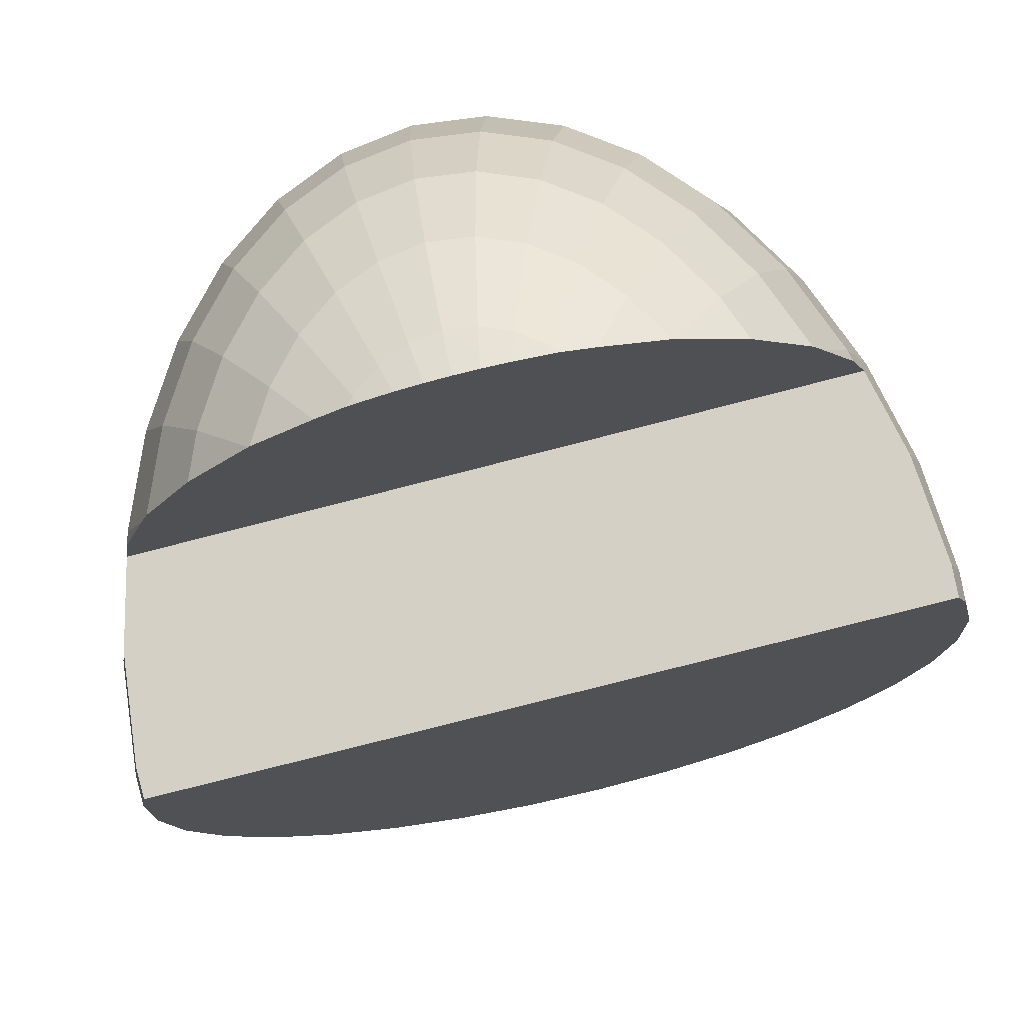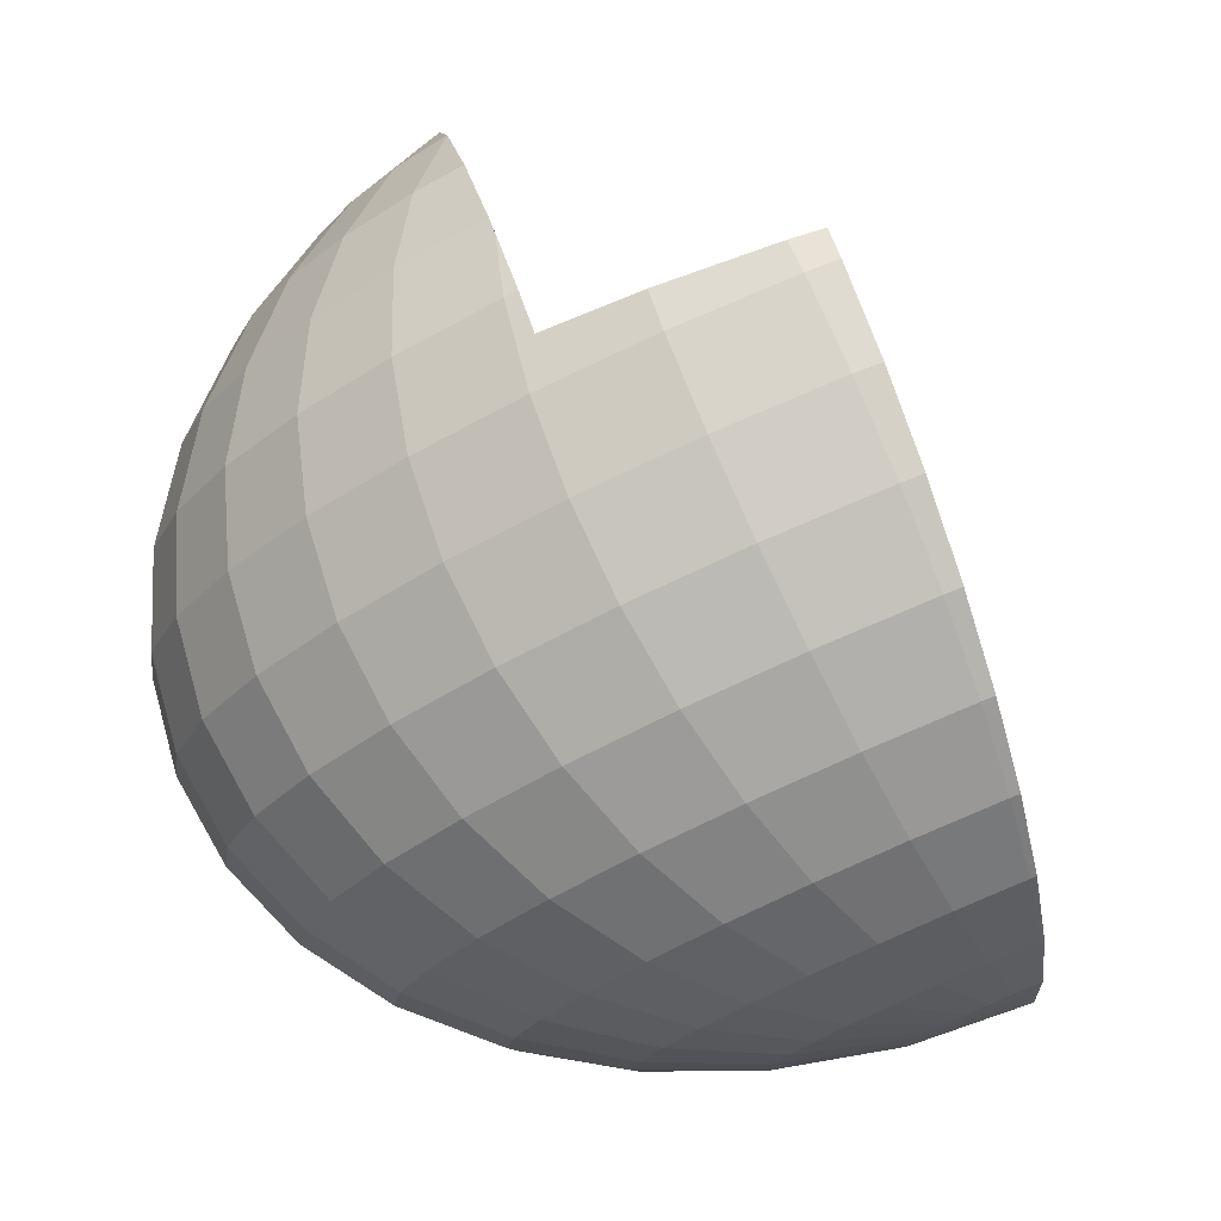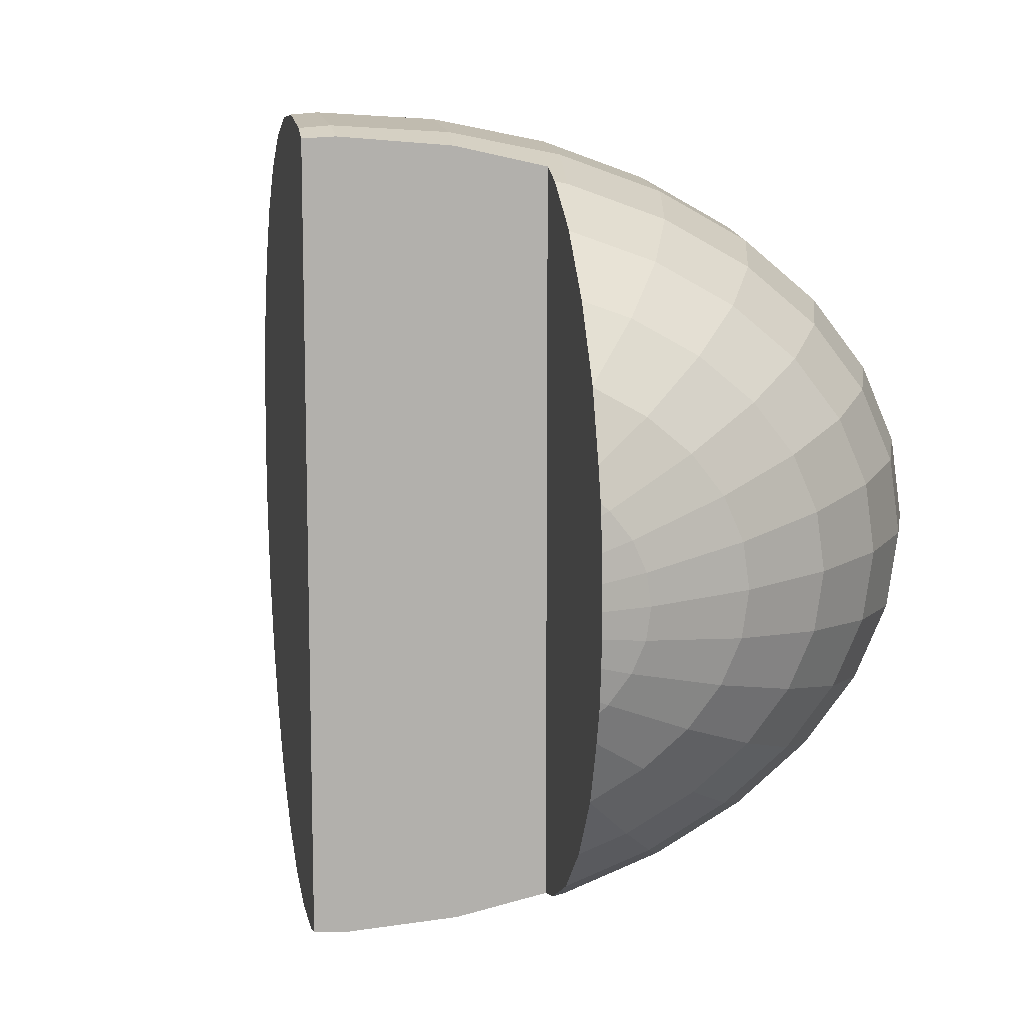
<metadata>
{"format":"obj","ext":"obj","renderer":"f3d","projection":"perspective","resolution":1024,"background":"white","views":[{"elev":-78.2,"azim":104.4,"up":"+Y"},{"elev":76.5,"azim":-172.5,"up":"+Z"},{"elev":11.6,"azim":17.6,"up":"+Z"}]}
</metadata>
<code>
o Sphere
v -0.4709 0.9684 0
v -0.4679 0.9705 0
v -0.4709 0.9684 -0.000495
v -0.4709 0.9684 0.000495
v -0.4709 0.9684 -0.001031
v -0.4709 0.9684 0.001031
v -0.4709 0.9684 -0.001664
v -0.4709 0.9684 0.001665
v -0.4709 0.9683 -0.002493
v -0.4709 0.9683 0.002493
v -0.4708 0.9682 -0.003737
v -0.4708 0.9682 0.003737
v -0.4707 0.968 -0.006048
v -0.4707 0.968 0.006049
v -0.4704 0.9674 -0.01273
v -0.4704 0.9674 0.01273
v -0.4589 0.9549 -0.1643
v -0.4629 0.9526 -0.164
v -0.4629 0.9526 0.164
v -0.4589 0.9549 0.1643
v -0.4187 0.9782 -0.1612
v -0.4323 0.9088 -0.3223
v -0.4423 0.9122 -0.2982
v -0.4423 0.9122 0.2982
v -0.4323 0.9088 0.3223
v -0.4187 0.9782 0.1612
v -0.3799 1.001 -0.1518
v -0.4387 0.9051 -0.3218
v -0.4387 0.9051 0.3218
v -0.3533 0.9544 0.3161
v -0.3799 1.001 0.1518
v -0.3533 0.9544 -0.3161
v -0.2773 0.9983 -0.2978
v -0.3442 1.021 -0.1366
v -0.3891 0.8339 -0.4679
v -0.4044 0.8376 -0.4489
v -0.4365 0.9006 0.3302
v -0.3891 0.8339 0.4679
v -0.2773 0.9983 0.2978
v -0.3442 1.021 0.1366
v -0.2743 0.9001 -0.459
v -0.2073 1.039 -0.268
v -0.3129 1.039 -0.1162
v -0.3995 0.8279 -0.4671
v -0.3995 0.8279 0.4671
v -0.2743 0.9001 0.459
v -0.3129 1.039 0.1162
v -0.06235 1.023 -0.3891
v -0.1459 1.074 -0.2279
v -0.2872 1.054 -0.09129
v -0.1849 0.8174 -0.5841
v -0.3309 0.7331 -0.5956
v -0.3536 0.7376 -0.5776
v -0.3536 0.7376 0.5776
v -0.3309 0.7331 0.5956
v -0.1849 0.8174 0.5841
v -0.164 0.9638 0.4323
v -0.2073 1.039 0.268
v -0.2872 1.054 0.09129
v -0.164 0.9638 -0.4323
v 0.02677 1.074 -0.3309
v -0.0955 1.103 -0.1791
v -0.2682 1.065 -0.06288
v -0.04444 0.8985 -0.5502
v -0.3467 0.724 -0.5943
v -0.3467 0.724 0.5943
v -0.04444 0.8985 0.5502
v -0.1459 1.074 0.2279
v -0.2682 1.065 0.06288
v 0.08496 0.9732 -0.4952
v 0.1984 1.039 -0.4211
v 0.0999 1.116 -0.26
v -0.05807 1.125 -0.1233
v -0.2564 1.072 -0.03206
v -0.26 0.6103 -0.7003
v 0.07684 0.8047 -0.647
v -0.2917 0.6159 -0.6833
v -0.2917 0.6159 0.6833
v -0.26 0.6103 0.7003
v 0.07684 0.8047 0.647
v 0.08496 0.9732 0.4952
v -0.06235 1.023 0.3891
v -0.0955 1.103 0.1791
v -0.2564 1.072 0.03206
v -0.03502 1.138 -0.06288
v -0.2524 1.074 0
v -0.08826 0.7094 -0.6869
v -0.2823 0.5974 -0.6986
v -0.2823 0.5974 0.6986
v -0.08826 0.7094 0.6869
v 0.229 0.8926 0.5823
v 0.02677 1.074 0.3309
v -0.05807 1.125 0.1233
v 0.3624 0.9696 -0.4952
v 0.2915 1.092 -0.3309
v 0.1542 1.148 -0.1791
v 0.1877 1.167 -0.09129
v -0.02723 1.143 -0
v 0.01172 0.5803 -0.7632
v 0.1952 0.6862 -0.7189
v 0.229 0.8926 -0.5823
v -0.1791 0.4702 -0.7782
v -0.2211 0.477 -0.763
v -0.2734 0.5798 0.708
v -0.1791 0.4702 0.7782
v 0.01172 0.5803 0.7632
v 0.1952 0.6862 0.7189
v 0.3624 0.9696 0.4952
v 0.1984 1.039 0.4211
v 0.0999 1.116 0.26
v -0.03502 1.138 0.06288
v 0.3606 1.132 -0.2279
v 0.3643 0.7838 -0.647
v -0.2089 0.4529 -0.7758
v -0.2089 0.4529 0.7758
v 0.3643 0.7838 0.647
v 0.2915 1.092 0.3309
v 0.1542 1.148 0.1791
v 0.5124 0.8694 -0.5502
v 0.4718 1.033 -0.3891
v 0.5532 1.08 -0.268
v 0.4032 1.157 -0.1162
v 0.199 1.173 -0
v 0.1877 1.167 0.09129
v -0.09129 0.3181 -0.8261
v 0.1113 0.4351 -0.8102
v 0.306 0.5475 -0.7632
v -0.1967 0.4289 -0.7831
v -0.1444 0.3261 0.8141
v -0.09129 0.3181 0.8261
v 0.1113 0.4351 0.8102
v 0.306 0.5475 0.7632
v 0.4855 0.6511 0.6869
v 0.5124 0.8694 0.5502
v 0.4718 1.033 0.3891
v 0.6341 0.9396 -0.4323
v 0.6033 1.109 -0.1366
v -0.1292 0.2962 -0.8231
v 0.4855 0.6511 -0.6869
v -0.1292 0.2962 0.8231
v 0.6428 0.742 0.5841
v 0.5532 1.08 0.268
v 0.3606 1.132 0.2279
v 0.4032 1.157 0.1162
v 0.6428 0.742 -0.5841
v 0.7244 0.9918 -0.2978
v 0.7801 1.024 -0.1518
v 0.4176 1.165 0
v 0.6202 1.118 0
v 0.2065 0.2792 -0.8261
v 1e-06 0.16 -0.8423
v -0.0646 0.1691 -0.8352
v 0.4051 0.3939 -0.7782
v 0.5881 0.4995 -0.7003
v -0.1134 0.265 0.8261
v 0 0.16 0.8423
v 0.2065 0.2792 0.8261
v 0.4051 0.3939 0.7782
v 0.5881 0.4995 0.7003
v 0.7719 0.8165 0.459
v 0.6341 0.9396 0.4323
v 0.7719 0.8165 -0.459
v 0.7989 1.035 -0
v -0.04639 0.1332 -0.8386
v 0.7485 0.5921 -0.5956
v -0.04639 0.1332 0.8386
v 0.7485 0.5921 0.5956
v 0.8801 0.6681 0.4679
v 0.7244 0.9918 0.2978
v 0.6033 1.109 0.1366
v 0.8801 0.6681 -0.4679
v 0.8679 0.8719 -0.3161
v 0.9269 0.906 -0.1612
v 0.7801 1.024 0.1518
v 0.2938 0.1188 -0.8102
v 0.4886 0.2313 -0.7632
v -0.02659 0.09426 -0.8346
v 0.8254 0.4257 -0.5841
v 0.01533 0.0118 0.8261
v 0.09129 0.001882 0.8261
v 0.2938 0.1188 0.8102
v 0.4886 0.2313 0.7632
v 0.6681 0.3349 0.6869
v 0.8679 0.8719 0.3161
v 0.978 0.7246 -0.3223
v 0.9469 0.9175 0
v 0.09129 0.001883 -0.8261
v 0.03646 -0.02977 -0.8218
v 0.6681 0.3349 -0.6869
v 0.03646 -0.02977 0.8218
v 0.8254 0.4257 0.5841
v 0.978 0.7246 0.3223
v 0.9269 0.906 0.1612
v 1.05 0.5557 -0.3161
v 1.038 0.7594 -0.1643
v 1.059 0.7711 0
v 0.2037 -0.01502 -0.8007
v 0.3286 0.04628 -0.7888
v 0.4228 0.09253 -0.7649
v 0.1237 -0.05427 -0.8084
v 0.06385 -0.08365 -0.8051
v 0.7224 0.1635 -0.647
v 0.8706 0.2491 -0.5502
v 0.9545 0.5003 -0.459
v 0.06037 -0.07682 0.8072
v 0.2455 0.005501 0.7967
v 0.1237 -0.05427 0.8084
v 0.4293 0.0957 0.7632
v 0.3286 0.04628 0.7888
v 0.5533 0.06591 0.7189
v 0.7224 0.1635 0.647
v 0.9545 0.5003 0.459
v 1.11 0.5898 -0.1612
v 1.038 0.7594 0.1643
v 0.4948 0.1279 -0.7466
v 0.4948 0.1279 0.7466
v 0.06385 -0.08365 0.8051
v 0.5533 0.06591 -0.7189
v 0.9922 0.3193 -0.4323
v 0.8706 0.2491 0.5502
v 1.05 0.5557 0.3161
v 1.083 0.3715 -0.2978
v 1.138 0.4036 -0.1518
v 1.129 0.6013 0
v 1.11 0.5898 0.1612
v 0.7162 -0.3232 -0.3905
v 0.5873 -0.06055 -0.6627
v 0.8823 0.06903 -0.4952
v 0.7489 -0.007971 0.5823
v 0.5314 0.05328 0.7242
v 0.8823 0.06903 0.4952
v 0.9922 0.3193 0.4323
v 1.157 0.4145 -0
v 0.6073 -0.1012 -0.6364
v 0.7162 -0.3232 0.3905
v 0.5221 0.07228 -0.7299
v 0.6007 -0.08779 -0.647
v 0.5395 0.03678 -0.7153
v 0.7489 -0.007971 -0.5823
v 0.9918 0.1322 -0.3891
v 0.6029 -0.0923 0.6444
v 0.5873 -0.06054 0.6627
v 0.6073 -0.1012 0.6364
v 0.9918 0.1322 0.3891
v 1.083 0.3715 0.2978
v 1.073 0.1792 -0.268
v 1.123 0.2081 -0.1366
v 1.138 0.4036 0.1518
v 0.6655 -0.2199 -0.5297
v 0.7648 -0.4222 -0.01323
v 0.5314 0.05328 -0.7242
v 0.6029 -0.0923 -0.6444
v 0.8601 -0.1075 -0.4211
v 0.9532 -0.05379 -0.3309
v 0.7467 -0.173 0.4952
v 0.8601 -0.1075 0.4211
v 1.073 0.1792 0.268
v 1.14 0.2179 0
v 0.7467 -0.173 -0.4952
v 0.6882 -0.2661 -0.4675
v 0.7574 -0.4071 -0.1677
v 0.7574 -0.4071 0.1677
v 0.6882 -0.2661 0.4675
v 1.022 -0.01385 -0.2279
v 0.6655 -0.2199 0.5297
v 0.9532 -0.05379 0.3309
v 1.123 0.2081 0.1366
v 1.065 0.01074 -0.1162
v 1.079 0.01904 0
v 0.7439 -0.3797 -0.258
v 0.7618 -0.4161 -0.1061
v 0.7439 -0.3797 0.258
v 0.7623 -0.417 0.09549
v 0.8049 -0.2738 -0.3309
v 0.878 -0.2316 -0.26
v 0.7166 -0.324 0.3893
v 0.8049 -0.2738 0.3309
v 1.022 -0.01385 0.2279
v 1.065 0.01074 0.1162
v 0.7169 -0.3246 -0.3884
v 0.7551 -0.4024 -0.1927
v 0.7691 -0.3943 -0.1791
v 0.8066 -0.3727 -0.1233
v 0.7637 -0.42 -0.06288
v 0.7481 -0.3881 0.2338
v 0.7643 -0.4211 0.0509
v 0.7618 -0.4161 0.1061
v 0.7166 -0.324 -0.3893
v 0.9324 -0.2002 -0.1791
v 0.9659 -0.1809 -0.09129
v 0.7169 -0.3246 0.3884
v 0.878 -0.2316 0.26
v 0.9324 -0.2002 0.1791
v 0.9659 -0.1809 0.09129
v 0.7569 -0.406 -0.1744
v 0.7571 -0.4066 -0.1715
v 0.8296 -0.3594 -0.06288
v 0.7643 -0.4211 -0.0509
v 0.7551 -0.4024 0.1927
v 0.7648 -0.4222 0.01323
v 0.8296 -0.3594 0.06288
v 0.8066 -0.3727 0.1233
v 0.7691 -0.3943 0.1791
v 0.9772 -0.1744 0
v 0.8374 -0.3549 -0
v 0.7569 -0.406 0.1744
v 0.765 -0.4226 -0
v 0.7571 -0.4066 0.1715
f 1 2 3
f 4 2 1
f 3 2 5
f 6 2 4
f 5 2 7
f 8 2 6
f 7 2 9
f 10 2 8
f 9 2 11
f 12 2 10
f 11 2 13
f 14 2 12
f 13 2 15
f 16 2 14
f 15 2 17
f 20 2 16
f 17 2 21
f 17 22 23
f 24 25 20
f 26 2 20
f 22 17 21
f 21 2 27
f 23 22 28
f 29 25 24
f 25 30 20
f 30 26 20
f 31 2 26
f 32 22 21
f 21 27 33
f 27 2 34
f 22 35 36
f 37 25 29
f 30 25 38
f 30 39 26
f 39 31 26
f 40 2 31
f 32 21 33
f 22 32 41
f 33 27 42
f 27 34 42
f 34 2 43
f 35 22 41
f 36 35 44
f 38 25 37
f 46 30 38
f 39 30 46
f 40 31 39
f 47 2 40
f 41 32 33
f 33 42 48
f 42 34 49
f 34 43 49
f 43 2 50
f 35 41 51
f 35 52 53
f 54 55 38
f 56 46 38
f 57 39 46
f 58 40 39
f 47 40 58
f 59 2 47
f 60 41 33
f 60 33 48
f 48 42 61
f 42 49 61
f 49 43 62
f 43 50 62
f 50 2 63
f 52 35 51
f 51 41 64
f 53 52 65
f 66 55 54
f 55 56 38
f 56 67 46
f 67 57 46
f 58 39 57
f 68 47 58
f 59 47 68
f 69 2 59
f 41 60 64
f 60 48 70
f 48 61 71
f 61 49 72
f 49 62 72
f 62 50 73
f 50 63 73
f 63 2 74
f 75 52 51
f 51 64 76
f 52 75 77
f 78 79 55
f 56 55 79
f 80 67 56
f 67 81 57
f 82 58 57
f 68 58 82
f 83 59 68
f 69 59 83
f 84 2 69
f 64 60 70
f 70 48 71
f 71 61 72
f 72 62 73
f 73 63 85
f 63 74 85
f 74 2 86
f 87 75 51
f 87 51 76
f 76 64 70
f 77 75 88
f 89 79 78
f 90 56 79
f 90 80 56
f 80 91 67
f 91 81 67
f 81 82 57
f 92 68 82
f 83 68 92
f 93 69 83
f 84 69 93
f 86 2 84
f 70 71 94
f 95 71 72
f 96 72 73
f 73 85 97
f 85 74 98
f 74 86 98
f 75 87 99
f 87 76 100
f 101 76 70
f 75 102 103
f 104 79 89
f 90 79 105
f 80 90 106
f 91 80 107
f 91 108 81
f 81 109 82
f 109 92 82
f 110 83 92
f 93 83 110
f 111 84 93
f 86 84 111
f 101 70 94
f 94 71 95
f 95 72 112
f 96 73 97
f 72 96 112
f 97 85 98
f 98 86 111
f 102 75 99
f 99 87 100
f 100 76 113
f 76 101 113
f 103 102 114
f 105 79 104
f 106 90 105
f 107 80 106
f 116 91 107
f 108 91 116
f 108 109 81
f 109 117 92
f 117 110 92
f 118 93 110
f 111 93 118
f 101 94 119
f 120 94 95
f 95 112 121
f 96 97 122
f 112 96 122
f 123 97 98
f 98 111 124
f 125 102 99
f 126 99 100
f 127 100 113
f 113 101 119
f 114 102 128
f 129 130 105
f 131 106 105
f 132 107 106
f 133 116 107
f 134 108 116
f 108 135 109
f 135 117 109
f 118 110 117
f 124 111 118
f 119 94 136
f 120 95 121
f 94 120 136
f 121 112 137
f 122 97 123
f 112 122 137
f 123 98 124
f 126 125 99
f 128 102 125
f 127 126 100
f 139 127 113
f 139 113 119
f 140 130 129
f 130 131 105
f 131 132 106
f 132 133 107
f 133 141 116
f 141 134 116
f 135 108 134
f 135 142 117
f 143 118 117
f 144 124 118
f 145 119 136
f 120 121 146
f 136 120 146
f 121 137 147
f 148 122 123
f 137 122 149
f 148 123 124
f 125 126 150
f 125 151 152
f 126 127 153
f 127 139 154
f 145 139 119
f 155 130 140
f 131 130 156
f 132 131 157
f 133 132 158
f 141 133 159
f 141 160 134
f 161 135 134
f 142 135 161
f 142 143 117
f 143 144 118
f 144 148 124
f 162 145 136
f 146 121 147
f 162 136 146
f 147 137 163
f 122 148 149
f 137 149 163
f 151 125 150
f 150 126 153
f 152 151 164
f 153 127 154
f 154 139 165
f 139 145 165
f 156 130 155
f 157 131 156
f 158 132 157
f 159 133 158
f 167 141 159
f 168 160 141
f 160 161 134
f 169 142 161
f 142 170 143
f 170 144 143
f 149 148 144
f 145 162 171
f 172 146 147
f 172 162 146
f 173 147 163
f 163 149 174
f 151 150 175
f 150 153 176
f 164 151 177
f 176 153 154
f 154 165 178
f 165 145 171
f 179 180 156
f 181 157 156
f 158 157 181
f 159 158 182
f 167 159 183
f 167 168 141
f 184 160 168
f 160 184 161
f 184 169 161
f 170 142 169
f 170 149 144
f 171 162 185
f 173 172 147
f 162 172 185
f 186 173 163
f 186 163 174
f 149 170 174
f 187 151 175
f 175 150 176
f 177 151 187
f 189 176 154
f 189 154 178
f 178 165 171
f 190 180 179
f 180 181 156
f 182 158 181
f 183 159 182
f 191 167 183
f 168 167 191
f 192 184 168
f 184 193 169
f 174 170 169
f 171 185 194
f 172 173 195
f 185 172 195
f 173 186 196
f 193 186 174
f 197 187 175
f 218 236 215
f 188 187 200
f 176 189 202
f 189 178 203
f 204 178 171
f 205 180 190
f 206 181 180
f 208 182 181
f 183 182 210
f 191 183 211
f 212 168 191
f 192 168 212
f 193 184 192
f 193 174 169
f 204 171 194
f 194 185 213
f 195 173 196
f 185 195 213
f 196 186 214
f 186 193 214
f 198 206 197
f 200 187 197
f 198 175 199
f 218 176 202
f 202 189 203
f 203 178 219
f 178 204 219
f 207 180 205
f 209 181 206
f 211 183 210
f 220 191 211
f 212 191 220
f 221 192 212
f 214 193 192
f 204 194 222
f 194 213 223
f 195 196 224
f 213 195 224
f 196 214 225
f 202 203 228
f 228 203 219
f 219 204 222
f 229 211 210
f 210 182 216
f 231 220 211
f 232 212 220
f 221 212 232
f 221 225 192
f 225 214 192
f 222 194 223
f 223 213 233
f 224 196 225
f 213 224 233
f 227 218 202
f 238 218 227
f 239 202 228
f 240 228 219
f 240 219 222
f 229 210 242
f 229 231 211
f 242 210 230
f 231 244 220
f 244 232 220
f 245 221 232
f 225 221 245
f 246 222 223
f 247 223 233
f 224 225 248
f 233 224 248
f 236 218 251
f 237 202 239
f 251 218 238
f 239 228 253
f 228 240 254
f 246 240 222
f 243 255 229
f 231 229 255
f 244 231 256
f 244 257 232
f 257 245 232
f 248 225 245
f 247 246 223
f 258 247 233
f 258 233 248
f 234 259 249
f 259 239 253
f 253 228 254
f 254 240 264
f 240 246 264
f 265 255 243
f 256 231 255
f 266 244 256
f 257 244 266
f 257 267 245
f 267 248 245
f 246 247 268
f 247 258 269
f 267 258 248
f 234 252 239
f 249 259 260
f 260 259 226
f 235 255 263
f 253 288 226
f 274 253 254
f 275 254 264
f 264 246 268
f 263 255 265
f 256 255 235
f 266 256 277
f 278 257 266
f 267 257 278
f 268 247 269
f 269 258 279
f 258 267 279
f 261 282 283
f 275 274 254
f 274 280 288
f 289 275 264
f 264 268 290
f 276 291 277
f 292 266 277
f 293 278 266
f 279 267 278
f 290 268 269
f 269 279 294
f 280 274 270
f 270 274 282
f 296 282 261
f 282 275 283
f 283 297 284
f 292 277 272
f 301 302 273
f 273 302 287
f 302 303 262
f 274 275 282
f 289 264 290
f 275 289 283
f 292 293 266
f 272 277 291
f 279 278 293
f 304 290 269
f 304 269 294
f 294 279 293
f 263 227 260
f 281 282 295
f 295 282 296
f 283 289 297
f 284 297 298
f 297 305 250
f 300 305 301
f 302 301 293
f 302 293 303
f 262 303 308
f 289 290 297
f 293 292 303
f 290 304 305
f 304 294 301
f 301 294 293
f 297 290 305
f 250 305 307
f 306 303 299
f 303 292 285
f 307 305 300
f 305 304 301
f 308 303 306
f 16 23 24
f 18 15 17
f 19 20 16
f 18 17 23
f 19 24 20
f 28 22 36
f 45 38 37
f 44 35 53
f 45 54 38
f 65 52 77
f 66 78 55
f 88 75 103
f 115 105 104
f 115 129 105
f 138 128 125
f 138 125 152
f 166 156 155
f 166 179 156
f 188 177 187
f 198 197 175
f 199 175 176
f 176 218 215
f 215 199 176
f 201 188 200
f 207 206 180
f 209 208 181
f 217 201 197
f 200 197 201
f 198 199 206
f 215 216 208
f 208 209 206
f 206 207 217
f 217 197 206
f 199 215 208
f 208 206 199
f 217 207 205
f 216 230 210
f 182 208 216
f 237 227 202
f 241 229 242
f 252 237 239
f 241 243 229
f 259 234 239
f 259 253 226
f 276 256 235
f 271 261 283
f 253 274 288
f 256 276 277
f 281 270 282
f 271 283 284
f 285 292 272
f 286 301 273
f 287 302 262
f 284 298 250
f 250 307 300
f 300 286 273
f 273 287 285
f 262 308 306
f 306 299 285
f 285 272 273
f 276 235 272
f 272 291 276
f 262 306 285
f 300 272 263
f 284 250 260
f 261 271 270
f 295 296 261
f 270 281 295
f 288 280 270
f 260 226 270
f 234 249 260
f 237 252 234
f 238 227 215
f 236 251 238
f 216 215 242
f 242 230 216
f 243 241 242
f 263 265 243
f 272 235 263
f 287 262 285
f 271 284 270
f 270 295 261
f 226 288 270
f 237 234 227
f 236 238 215
f 242 215 227
f 263 243 242
f 273 272 300
f 270 284 260
f 234 260 227
f 242 227 263
f 300 263 260
f 260 250 300
f 298 297 250
f 286 300 301
f 299 303 285
f 177 188 201
f 201 217 179
f 205 190 179
f 179 166 155
f 155 140 129
f 129 103 128
f 104 89 78
f 78 66 54
f 54 45 24
f 37 29 24
f 24 19 16
f 16 14 15
f 12 10 9
f 8 6 4
f 4 1 3
f 3 5 7
f 7 9 10
f 11 13 12
f 15 18 23
f 23 28 36
f 36 44 53
f 53 65 77
f 77 88 103
f 103 114 128
f 128 138 129
f 152 164 177
f 177 201 179
f 205 179 217
f 155 129 152
f 104 78 77
f 45 37 24
f 24 23 36
f 10 8 7
f 4 3 7
f 9 11 12
f 15 23 16
f 36 53 54
f 77 103 104
f 138 152 129
f 177 179 152
f 115 103 129
f 54 24 36
f 8 4 7
f 13 14 12
f 53 77 78
f 152 179 155
f 78 54 53
f 13 15 14
f 103 115 104

</code>
